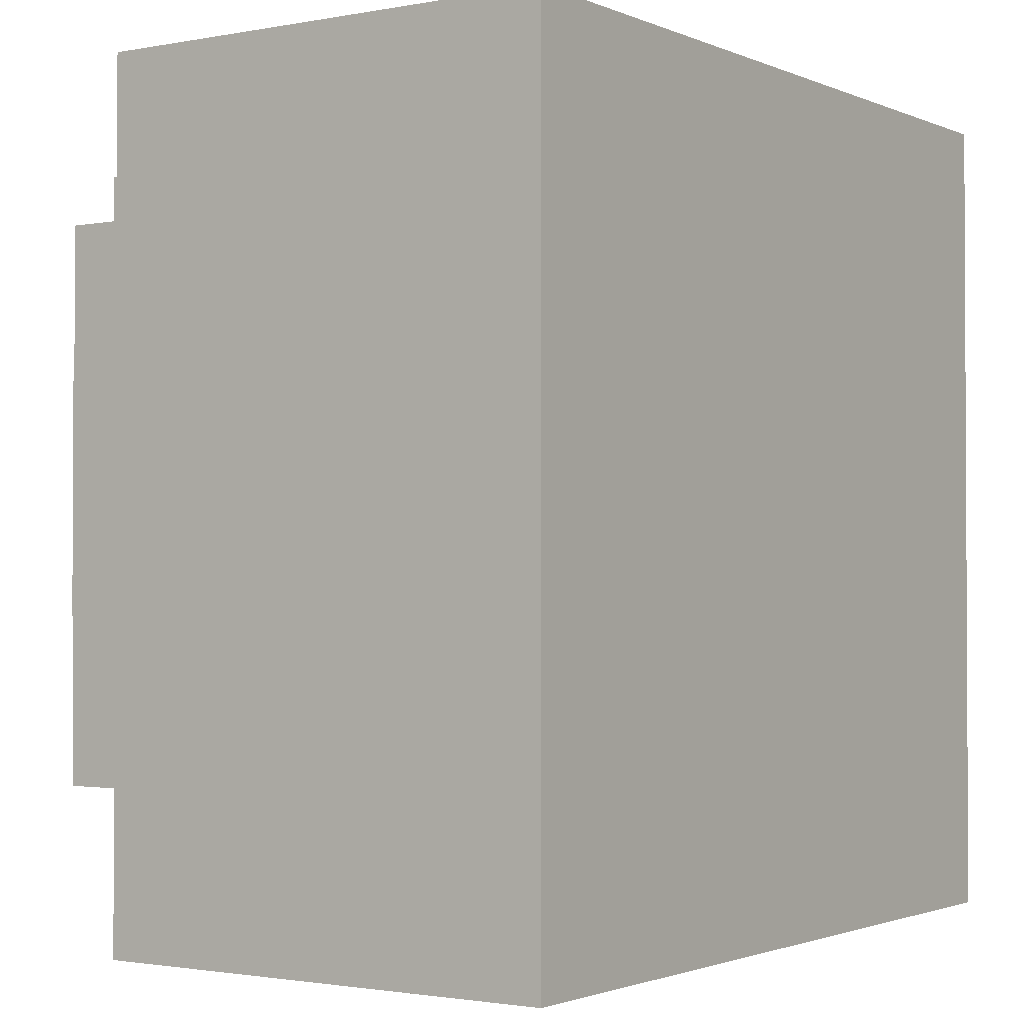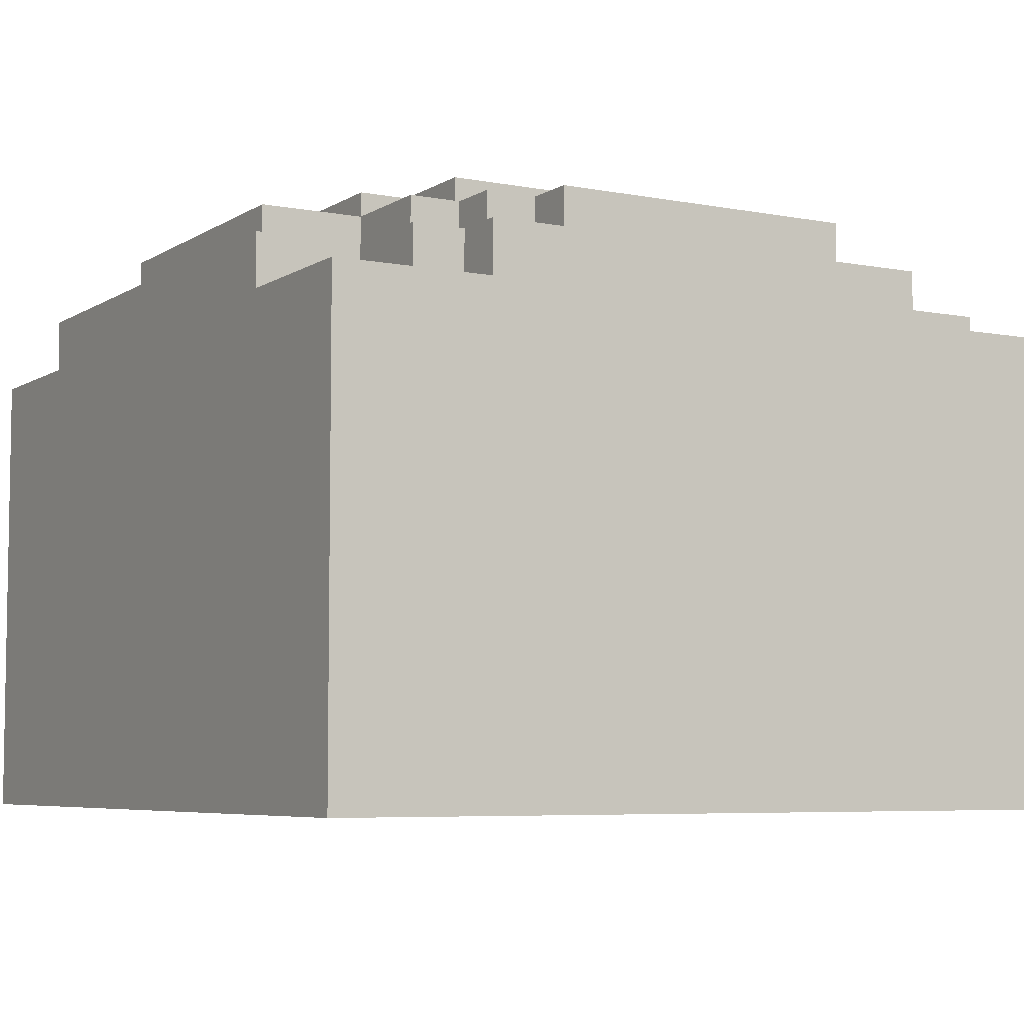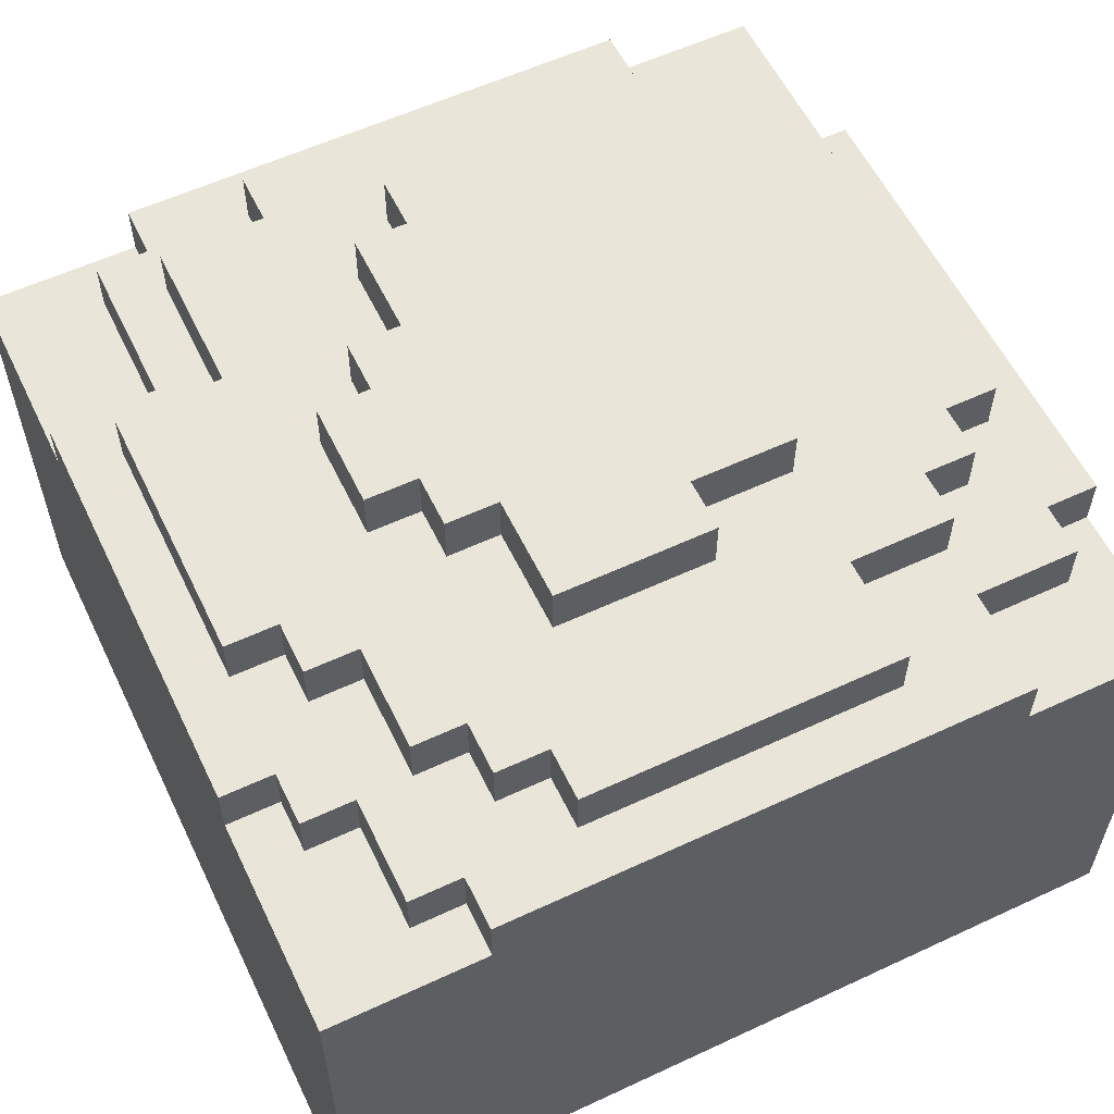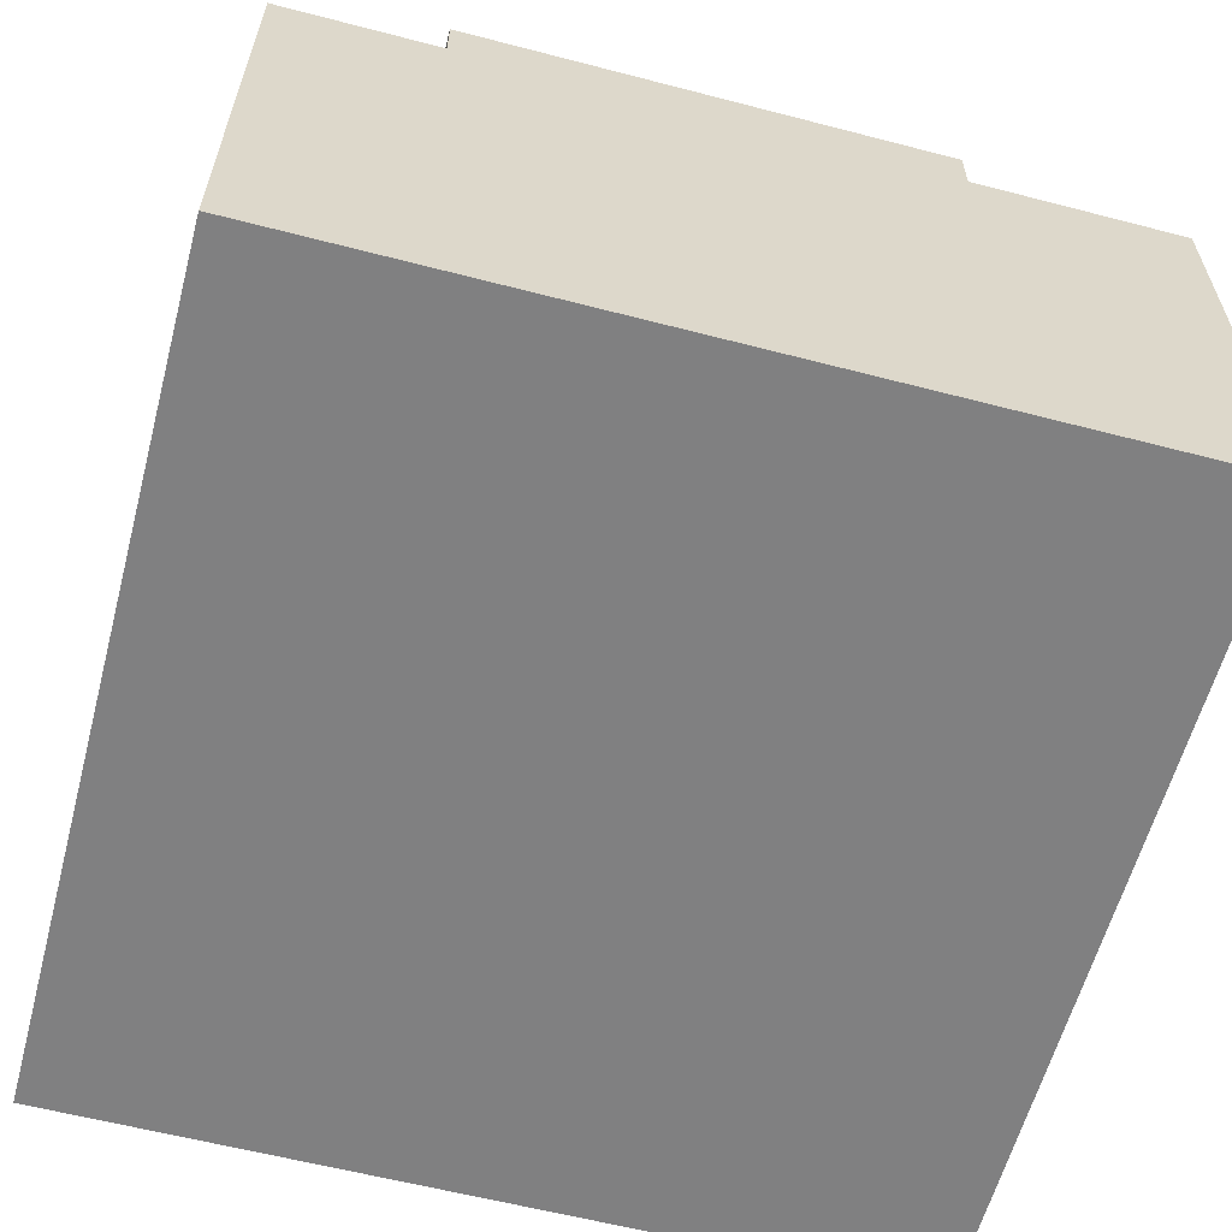
<metadata>
{"format":"obj","ext":"obj","renderer":"f3d","projection":"perspective","resolution":1024,"background":"white","views":[{"elev":-1.7,"azim":-55.7,"up":"+Z"},{"elev":-6.0,"azim":149.9,"up":"+Y"},{"elev":58.1,"azim":64.3,"up":"+Y"},{"elev":-60.2,"azim":165.1,"up":"+Y"}]}
</metadata>
<code>
o
v -0.8 0 0.8
v -0.8 0 -0.8
v -0.8 0.9 0.8
v -0.8 0.9 0.5
v -0.8 0.9 -0.5
v -0.8 0.9 -0.8
v -0.8 1 0.5
v -0.8 1 -0.5
v -0.7 0.9 0.6
v -0.7 0.9 0.5
v -0.7 1 0.6
v -0.7 1 0.5
v -0.7 1 0.3
v -0.7 1 -0.2
v -0.7 1.1 0.3
v -0.7 1.1 -0.2
v -0.6 1 0.5
v -0.6 1 0.3
v -0.6 1 -0.2
v -0.6 1 -0.3
v -0.6 1.1 0.5
v -0.6 1.1 0.3
v -0.6 1.1 -0.2
v -0.6 1.1 -0.3
v -0.5 0.9 -0.5
v -0.5 0.9 -0.6
v -0.5 1 -0.3
v -0.5 1 -0.4
v -0.5 1 -0.5
v -0.5 1 -0.6
v -0.5 1.1 0.1
v -0.5 1.1 0
v -0.5 1.1 -0.3
v -0.5 1.1 -0.4
v -0.5 1.2 0.1
v -0.5 1.2 0
v -0.4 0.9 0.8
v -0.4 0.9 0.6
v -0.4 0.9 -0.6
v -0.4 0.9 -0.8
v -0.4 1 0.8
v -0.4 1 0.6
v -0.4 1 -0.6
v -0.4 1 -0.8
v -0.4 1.1 0.2
v -0.4 1.1 0.1
v -0.4 1.1 0
v -0.4 1.1 -0.1
v -0.4 1.2 0.2
v -0.4 1.2 0.1
v -0.4 1.2 0
v -0.4 1.2 -0.1
v -0.3 1 0.7
v -0.3 1 0.5
v -0.3 1 -0.4
v -0.3 1 -0.7
v -0.3 1.1 0.7
v -0.3 1.1 0.5
v -0.3 1.1 -0.1
v -0.3 1.1 -0.2
v -0.3 1.1 -0.4
v -0.3 1.1 -0.7
v -0.3 1.2 -0.1
v -0.3 1.2 -0.2
v -0.2 1.1 0.3
v -0.2 1.1 0.2
v -0.2 1.1 -0.2
v -0.2 1.1 -0.3
v -0.2 1.2 0.3
v -0.2 1.2 0.2
v -0.2 1.2 -0.2
v -0.2 1.2 -0.3
v -0.1 1.1 0.4
v -0.1 1.1 0.3
v -0.1 1.2 0.4
v -0.1 1.2 0.3
v 0.1 1.1 0.4
v 0.1 1.1 0.3
v 0.1 1.2 0.4
v 0.1 1.2 0.3
v 0.2 1 0.7
v 0.2 1 0.6
v 0.2 1.1 0.7
v 0.2 1.1 0.6
v 0.2 1.1 0.3
v 0.2 1.1 0.2
v 0.2 1.2 0.3
v 0.2 1.2 0.2
v 0.3 1 0.6
v 0.3 1 0.5
v 0.3 1 -0.6
v 0.3 1 -0.7
v 0.3 1.1 0.6
v 0.3 1.1 0.5
v 0.3 1.1 -0.1
v 0.3 1.1 -0.3
v 0.3 1.1 -0.6
v 0.3 1.1 -0.7
v 0.3 1.2 -0.1
v 0.3 1.2 -0.3
v 0.4 0.9 0.8
v 0.4 0.9 0.7
v 0.4 1 0.8
v 0.4 1 0.7
v 0.4 1 -0.5
v 0.4 1 -0.6
v 0.4 1.1 0.2
v 0.4 1.1 -0.1
v 0.4 1.1 -0.5
v 0.4 1.1 -0.6
v 0.4 1.2 0.2
v 0.4 1.2 -0.1
v 0.5 0.9 0.7
v 0.5 0.9 0.6
v 0.5 0.9 -0.7
v 0.5 0.9 -0.8
v 0.5 1 0.7
v 0.5 1 0.6
v 0.5 1 0.5
v 0.5 1 0.4
v 0.5 1 -0.3
v 0.5 1 -0.5
v 0.5 1 -0.7
v 0.5 1 -0.8
v 0.5 1.1 0.5
v 0.5 1.1 0.4
v 0.5 1.1 -0.3
v 0.5 1.1 -0.5
v 0.6 0.9 -0.5
v 0.6 0.9 -0.7
v 0.6 1 0.4
v 0.6 1 0.3
v 0.6 1 -0.5
v 0.6 1 -0.7
v 0.6 1.1 0.4
v 0.6 1.1 0.3
v 0.7 0.9 0.6
v 0.7 0.9 0.5
v 0.7 1 0.6
v 0.7 1 0.5
v 0.7 1 0.3
v 0.7 1 -0.3
v 0.7 1.1 0.3
v 0.7 1.1 -0.3
v 0.8 0 0.8
v 0.8 0 -0.8
v 0.8 0.9 0.8
v 0.8 0.9 0.5
v 0.8 0.9 -0.5
v 0.8 0.9 -0.8
v 0.8 1 0.5
v 0.8 1 -0.5
v -0.8 0 0.8
v -0.8 0.9 0.8
v -0.4 0.9 0.8
v -0.4 1 0.8
v 0.4 0.9 0.8
v 0.4 1 0.8
v 0.8 0 0.8
v 0.8 0.9 0.8
v -0.3 1 0.7
v -0.3 1.1 0.7
v 0.2 1 0.7
v 0.2 1.1 0.7
v 0.4 0.9 0.7
v 0.4 1 0.7
v 0.5 0.9 0.7
v 0.5 1 0.7
v -0.7 0.9 0.6
v -0.7 1 0.6
v -0.4 0.9 0.6
v -0.4 1 0.6
v 0.2 1 0.6
v 0.2 1.1 0.6
v 0.3 1 0.6
v 0.3 1.1 0.6
v 0.5 0.9 0.6
v 0.5 1 0.6
v 0.7 0.9 0.6
v 0.7 1 0.6
v -0.8 0.9 0.5
v -0.8 1 0.5
v -0.7 0.9 0.5
v -0.7 1 0.5
v -0.6 1 0.5
v -0.6 1.1 0.5
v -0.3 1 0.5
v -0.3 1.1 0.5
v 0.3 1 0.5
v 0.3 1.1 0.5
v 0.5 1 0.5
v 0.5 1.1 0.5
v 0.7 0.9 0.5
v 0.7 1 0.5
v 0.8 0.9 0.5
v 0.8 1 0.5
v -0.1 1.1 0.4
v -0.1 1.2 0.4
v 0.1 1.1 0.4
v 0.1 1.2 0.4
v 0.5 1 0.4
v 0.5 1.1 0.4
v 0.6 1 0.4
v 0.6 1.1 0.4
v -0.7 1 0.3
v -0.7 1.1 0.3
v -0.6 1 0.3
v -0.6 1.1 0.3
v -0.2 1.1 0.3
v -0.2 1.2 0.3
v -0.1 1.1 0.3
v -0.1 1.2 0.3
v 0.1 1.1 0.3
v 0.1 1.2 0.3
v 0.2 1.1 0.3
v 0.2 1.2 0.3
v 0.6 1 0.3
v 0.6 1.1 0.3
v 0.7 1 0.3
v 0.7 1.1 0.3
v -0.4 1.1 0.2
v -0.4 1.2 0.2
v -0.2 1.1 0.2
v -0.2 1.2 0.2
v 0.2 1.1 0.2
v 0.2 1.2 0.2
v 0.4 1.1 0.2
v 0.4 1.2 0.2
v -0.5 1.1 0.1
v -0.5 1.2 0.1
v -0.4 1.1 0.1
v -0.4 1.2 0.1
v -0.5 1.1 0
v -0.5 1.2 0
v -0.4 1.1 0
v -0.4 1.2 0
v -0.4 1.1 -0.1
v -0.4 1.2 -0.1
v -0.3 1.1 -0.1
v -0.3 1.2 -0.1
v 0.3 1.1 -0.1
v 0.3 1.2 -0.1
v 0.4 1.1 -0.1
v 0.4 1.2 -0.1
v -0.7 1 -0.2
v -0.7 1.1 -0.2
v -0.6 1 -0.2
v -0.6 1.1 -0.2
v -0.3 1.1 -0.2
v -0.3 1.2 -0.2
v -0.2 1.1 -0.2
v -0.2 1.2 -0.2
v -0.6 1 -0.3
v -0.6 1.1 -0.3
v -0.5 1 -0.3
v -0.5 1.1 -0.3
v -0.2 1.1 -0.3
v -0.2 1.2 -0.3
v 0.3 1.1 -0.3
v 0.3 1.2 -0.3
v 0.5 1 -0.3
v 0.5 1.1 -0.3
v 0.7 1 -0.3
v 0.7 1.1 -0.3
v -0.5 1 -0.4
v -0.5 1.1 -0.4
v -0.3 1 -0.4
v -0.3 1.1 -0.4
v -0.8 0.9 -0.5
v -0.8 1 -0.5
v -0.5 0.9 -0.5
v -0.5 1 -0.5
v 0.4 1 -0.5
v 0.4 1.1 -0.5
v 0.5 1 -0.5
v 0.5 1.1 -0.5
v 0.6 0.9 -0.5
v 0.6 1 -0.5
v 0.8 0.9 -0.5
v 0.8 1 -0.5
v -0.5 0.9 -0.6
v -0.5 1 -0.6
v -0.4 0.9 -0.6
v -0.4 1 -0.6
v 0.3 1 -0.6
v 0.3 1.1 -0.6
v 0.4 1 -0.6
v 0.4 1.1 -0.6
v -0.3 1 -0.7
v -0.3 1.1 -0.7
v 0.3 1 -0.7
v 0.3 1.1 -0.7
v 0.5 0.9 -0.7
v 0.5 1 -0.7
v 0.6 0.9 -0.7
v 0.6 1 -0.7
v -0.8 0 -0.8
v -0.8 0.9 -0.8
v -0.4 0.9 -0.8
v -0.4 1 -0.8
v 0.5 0.9 -0.8
v 0.5 1 -0.8
v 0.8 0 -0.8
v 0.8 0.9 -0.8
v -0.8 0 0.8
v 0.8 0 0.8
v -0.8 0 -0.8
v 0.8 0 -0.8
v -0.8 0.9 0.8
v -0.4 0.9 0.8
v 0.4 0.9 0.8
v 0.8 0.9 0.8
v 0.4 0.9 0.7
v 0.5 0.9 0.7
v -0.7 0.9 0.6
v -0.4 0.9 0.6
v 0.5 0.9 0.6
v 0.7 0.9 0.6
v -0.8 0.9 0.5
v -0.7 0.9 0.5
v 0.7 0.9 0.5
v 0.8 0.9 0.5
v -0.8 0.9 -0.5
v -0.5 0.9 -0.5
v 0.6 0.9 -0.5
v 0.8 0.9 -0.5
v -0.5 0.9 -0.6
v -0.4 0.9 -0.6
v 0.5 0.9 -0.7
v 0.6 0.9 -0.7
v -0.8 0.9 -0.8
v -0.4 0.9 -0.8
v 0.5 0.9 -0.8
v 0.8 0.9 -0.8
v -0.4 1 0.8
v 0.4 1 0.8
v -0.3 1 0.7
v 0.2 1 0.7
v 0.4 1 0.7
v 0.5 1 0.7
v -0.7 1 0.6
v -0.4 1 0.6
v 0.2 1 0.6
v 0.3 1 0.6
v 0.5 1 0.6
v 0.7 1 0.6
v -0.8 1 0.5
v -0.7 1 0.5
v -0.6 1 0.5
v -0.3 1 0.5
v 0.3 1 0.5
v 0.5 1 0.5
v 0.7 1 0.5
v 0.8 1 0.5
v 0.5 1 0.4
v 0.6 1 0.4
v -0.7 1 0.3
v -0.6 1 0.3
v 0.6 1 0.3
v 0.7 1 0.3
v -0.7 1 -0.2
v -0.6 1 -0.2
v -0.6 1 -0.3
v -0.5 1 -0.3
v 0.5 1 -0.3
v 0.7 1 -0.3
v -0.5 1 -0.4
v -0.3 1 -0.4
v -0.8 1 -0.5
v -0.5 1 -0.5
v 0.4 1 -0.5
v 0.5 1 -0.5
v 0.6 1 -0.5
v 0.8 1 -0.5
v -0.5 1 -0.6
v -0.4 1 -0.6
v 0.3 1 -0.6
v 0.4 1 -0.6
v -0.3 1 -0.7
v 0.3 1 -0.7
v 0.5 1 -0.7
v 0.6 1 -0.7
v -0.4 1 -0.8
v 0.5 1 -0.8
v -0.3 1.1 0.7
v 0.2 1.1 0.7
v 0.2 1.1 0.6
v 0.3 1.1 0.6
v -0.6 1.1 0.5
v -0.3 1.1 0.5
v 0.3 1.1 0.5
v 0.5 1.1 0.5
v -0.1 1.1 0.4
v 0.1 1.1 0.4
v 0.5 1.1 0.4
v 0.6 1.1 0.4
v -0.7 1.1 0.3
v -0.6 1.1 0.3
v -0.2 1.1 0.3
v -0.1 1.1 0.3
v 0.1 1.1 0.3
v 0.2 1.1 0.3
v 0.6 1.1 0.3
v 0.7 1.1 0.3
v -0.4 1.1 0.2
v -0.2 1.1 0.2
v 0.2 1.1 0.2
v 0.4 1.1 0.2
v -0.5 1.1 0.1
v -0.4 1.1 0.1
v -0.5 1.1 0
v -0.4 1.1 0
v -0.4 1.1 -0.1
v -0.3 1.1 -0.1
v 0.3 1.1 -0.1
v 0.4 1.1 -0.1
v -0.7 1.1 -0.2
v -0.6 1.1 -0.2
v -0.3 1.1 -0.2
v -0.2 1.1 -0.2
v -0.6 1.1 -0.3
v -0.5 1.1 -0.3
v -0.2 1.1 -0.3
v 0.3 1.1 -0.3
v 0.5 1.1 -0.3
v 0.7 1.1 -0.3
v -0.5 1.1 -0.4
v -0.3 1.1 -0.4
v 0.4 1.1 -0.5
v 0.5 1.1 -0.5
v 0.3 1.1 -0.6
v 0.4 1.1 -0.6
v -0.3 1.1 -0.7
v 0.3 1.1 -0.7
v -0.1 1.2 0.4
v 0.1 1.2 0.4
v -0.2 1.2 0.3
v -0.1 1.2 0.3
v 0.1 1.2 0.3
v 0.2 1.2 0.3
v -0.4 1.2 0.2
v -0.2 1.2 0.2
v 0.2 1.2 0.2
v 0.4 1.2 0.2
v -0.5 1.2 0.1
v -0.4 1.2 0.1
v -0.5 1.2 0
v -0.4 1.2 0
v -0.4 1.2 -0.1
v -0.3 1.2 -0.1
v 0.3 1.2 -0.1
v 0.4 1.2 -0.1
v -0.3 1.2 -0.2
v -0.2 1.2 -0.2
v -0.2 1.2 -0.3
v 0.3 1.2 -0.3
f 3 2 1
f 4 2 3
f 5 2 4
f 6 2 5
f 7 5 4
f 8 5 7
f 11 10 9
f 12 10 11
f 15 14 13
f 16 14 15
f 21 18 17
f 22 18 21
f 23 20 19
f 24 20 23
f 29 26 25
f 30 26 29
f 33 28 27
f 34 28 33
f 35 32 31
f 36 32 35
f 41 38 37
f 42 38 41
f 43 40 39
f 44 40 43
f 49 46 45
f 50 46 49
f 51 48 47
f 52 48 51
f 57 54 53
f 58 54 57
f 61 56 55
f 62 56 61
f 63 60 59
f 64 60 63
f 69 66 65
f 70 66 69
f 71 68 67
f 72 68 71
f 75 74 73
f 76 74 75
f 77 78 79
f 79 78 80
f 81 82 83
f 83 82 84
f 85 86 87
f 87 86 88
f 89 90 93
f 93 90 94
f 91 92 97
f 97 92 98
f 95 96 99
f 99 96 100
f 101 102 103
f 103 102 104
f 105 106 109
f 109 106 110
f 107 108 111
f 111 108 112
f 113 114 117
f 117 114 118
f 115 116 123
f 123 116 124
f 119 120 125
f 125 120 126
f 121 122 127
f 127 122 128
f 129 130 133
f 133 130 134
f 131 132 135
f 135 132 136
f 137 138 139
f 139 138 140
f 141 142 143
f 143 142 144
f 145 146 147
f 147 146 148
f 148 146 149
f 149 146 150
f 148 149 151
f 151 149 152
f 155 154 153
f 157 155 153
f 157 156 155
f 158 156 157
f 159 157 153
f 160 157 159
f 163 162 161
f 164 162 163
f 167 166 165
f 168 166 167
f 171 170 169
f 172 170 171
f 175 174 173
f 176 174 175
f 179 178 177
f 180 178 179
f 183 182 181
f 184 182 183
f 187 186 185
f 188 186 187
f 191 190 189
f 192 190 191
f 195 194 193
f 196 194 195
f 199 198 197
f 200 198 199
f 203 202 201
f 204 202 203
f 207 206 205
f 208 206 207
f 211 210 209
f 212 210 211
f 215 214 213
f 216 214 215
f 219 218 217
f 220 218 219
f 223 222 221
f 224 222 223
f 227 226 225
f 228 226 227
f 231 230 229
f 232 230 231
f 233 234 235
f 235 234 236
f 237 238 239
f 239 238 240
f 241 242 243
f 243 242 244
f 245 246 247
f 247 246 248
f 249 250 251
f 251 250 252
f 253 254 255
f 255 254 256
f 257 258 259
f 259 258 260
f 261 262 263
f 263 262 264
f 265 266 267
f 267 266 268
f 269 270 271
f 271 270 272
f 273 274 275
f 275 274 276
f 277 278 279
f 279 278 280
f 281 282 283
f 283 282 284
f 285 286 287
f 287 286 288
f 289 290 291
f 291 290 292
f 293 294 295
f 295 294 296
f 297 298 299
f 297 299 301
f 299 300 301
f 301 300 302
f 297 301 303
f 303 301 304
f 307 306 305
f 308 306 307
f 311 312 313
f 313 312 314
f 309 310 315
f 315 310 316
f 314 312 317
f 317 312 318
f 309 315 319
f 319 315 320
f 318 312 321
f 321 312 322
f 323 324 327
f 325 326 330
f 327 328 331
f 323 327 331
f 331 328 332
f 329 330 333
f 330 326 334
f 333 330 334
f 335 336 337
f 337 336 338
f 338 336 339
f 335 337 342
f 338 339 343
f 339 340 343
f 343 340 344
f 344 340 345
f 341 342 348
f 348 342 349
f 342 337 350
f 349 342 350
f 344 345 351
f 345 346 351
f 351 346 352
f 352 346 353
f 353 354 355
f 352 353 355
f 355 354 356
f 348 349 357
f 347 348 357
f 357 349 358
f 356 354 359
f 359 354 360
f 347 357 361
f 361 362 363
f 360 354 366
f 363 364 367
f 347 361 369
f 367 368 369
f 363 367 369
f 361 363 369
f 369 368 370
f 365 366 372
f 372 366 373
f 366 354 374
f 373 366 374
f 370 368 375
f 375 368 376
f 372 373 378
f 371 372 378
f 376 368 379
f 377 378 380
f 378 373 381
f 380 378 381
f 381 373 382
f 376 379 383
f 379 380 383
f 380 381 383
f 383 381 384
f 385 386 387
f 385 387 390
f 387 388 390
f 390 388 391
f 389 390 393
f 391 392 393
f 390 391 393
f 393 392 394
f 394 392 395
f 389 393 398
f 398 393 399
f 399 393 400
f 394 395 401
f 395 396 401
f 401 396 402
f 402 396 403
f 398 399 405
f 397 398 405
f 405 399 406
f 403 404 407
f 402 403 407
f 407 404 408
f 397 405 409
f 409 405 410
f 397 409 411
f 411 412 413
f 408 404 416
f 413 414 417
f 411 413 417
f 397 411 417
f 417 414 418
f 418 414 419
f 419 420 421
f 418 419 421
f 421 420 422
f 422 420 423
f 415 416 424
f 416 404 425
f 424 416 425
f 425 404 426
f 422 423 427
f 423 424 427
f 424 425 427
f 427 425 428
f 428 425 429
f 429 425 430
f 428 429 431
f 431 429 432
f 428 431 433
f 433 431 434
f 435 436 438
f 438 436 439
f 437 438 442
f 439 440 442
f 438 439 442
f 442 440 443
f 441 442 446
f 443 444 446
f 442 443 446
f 445 446 447
f 446 444 448
f 447 446 448
f 448 444 449
f 449 444 450
f 450 444 451
f 451 444 452
f 450 451 453
f 453 451 454
f 454 451 455
f 455 451 456

</code>
